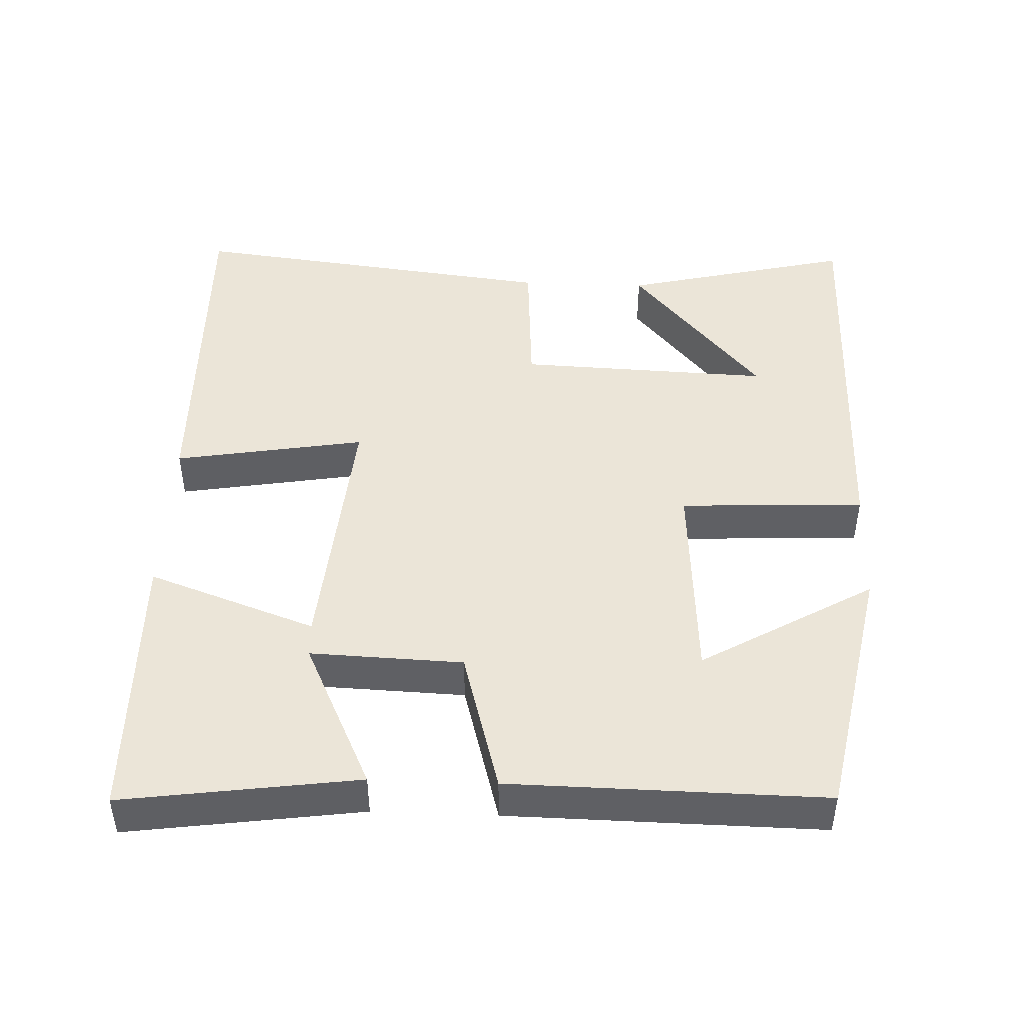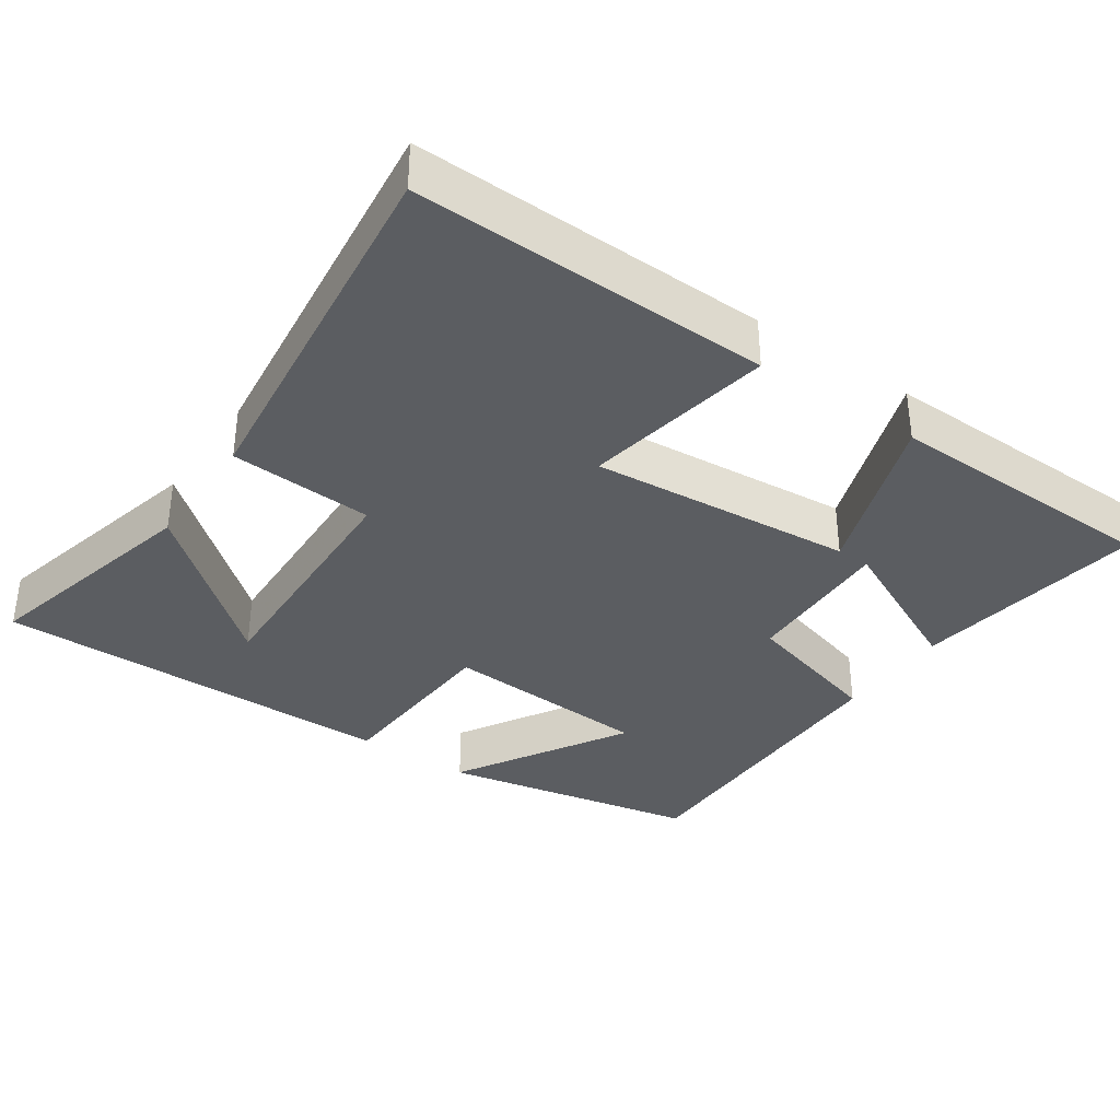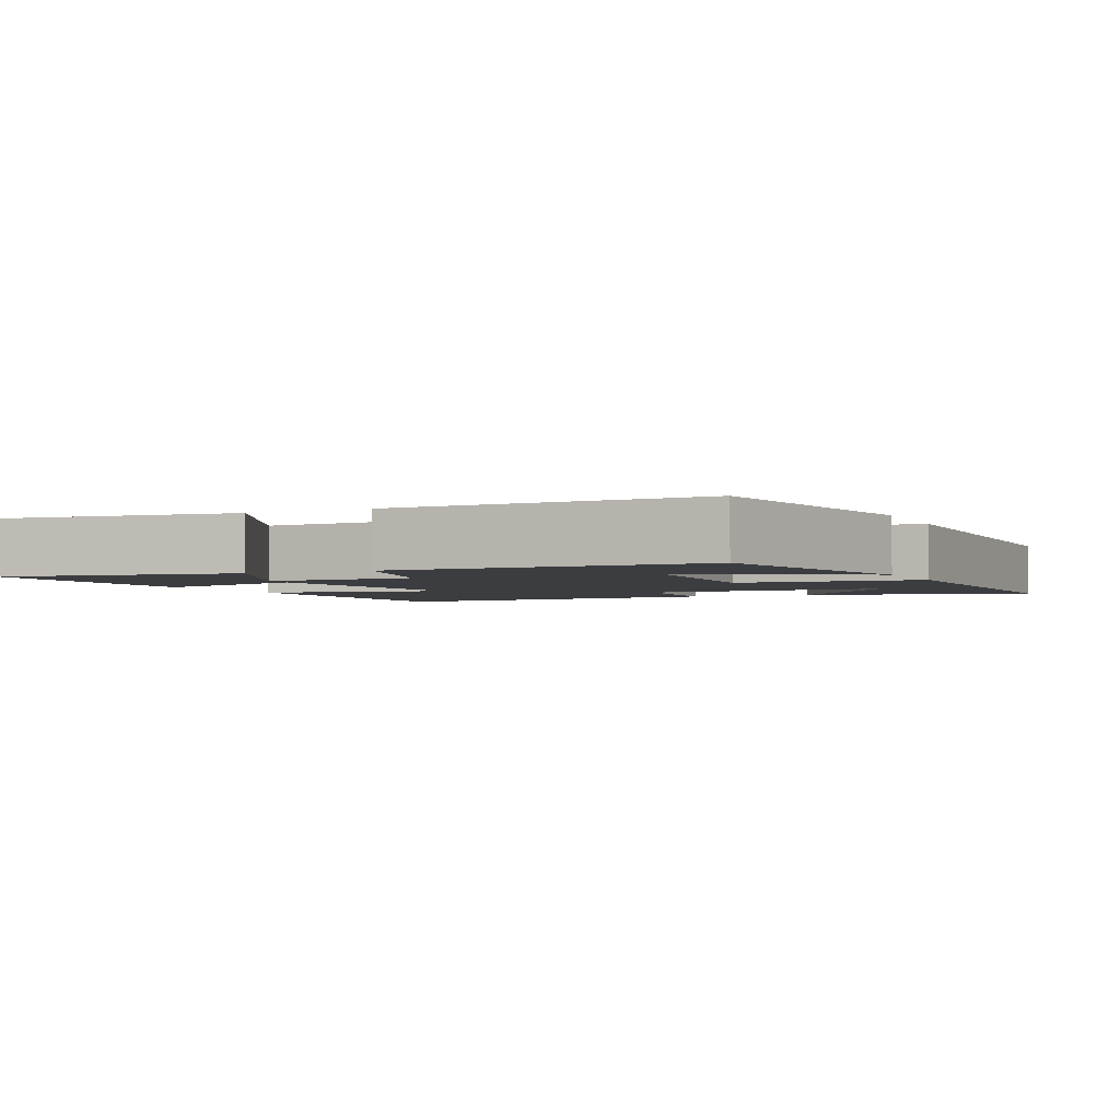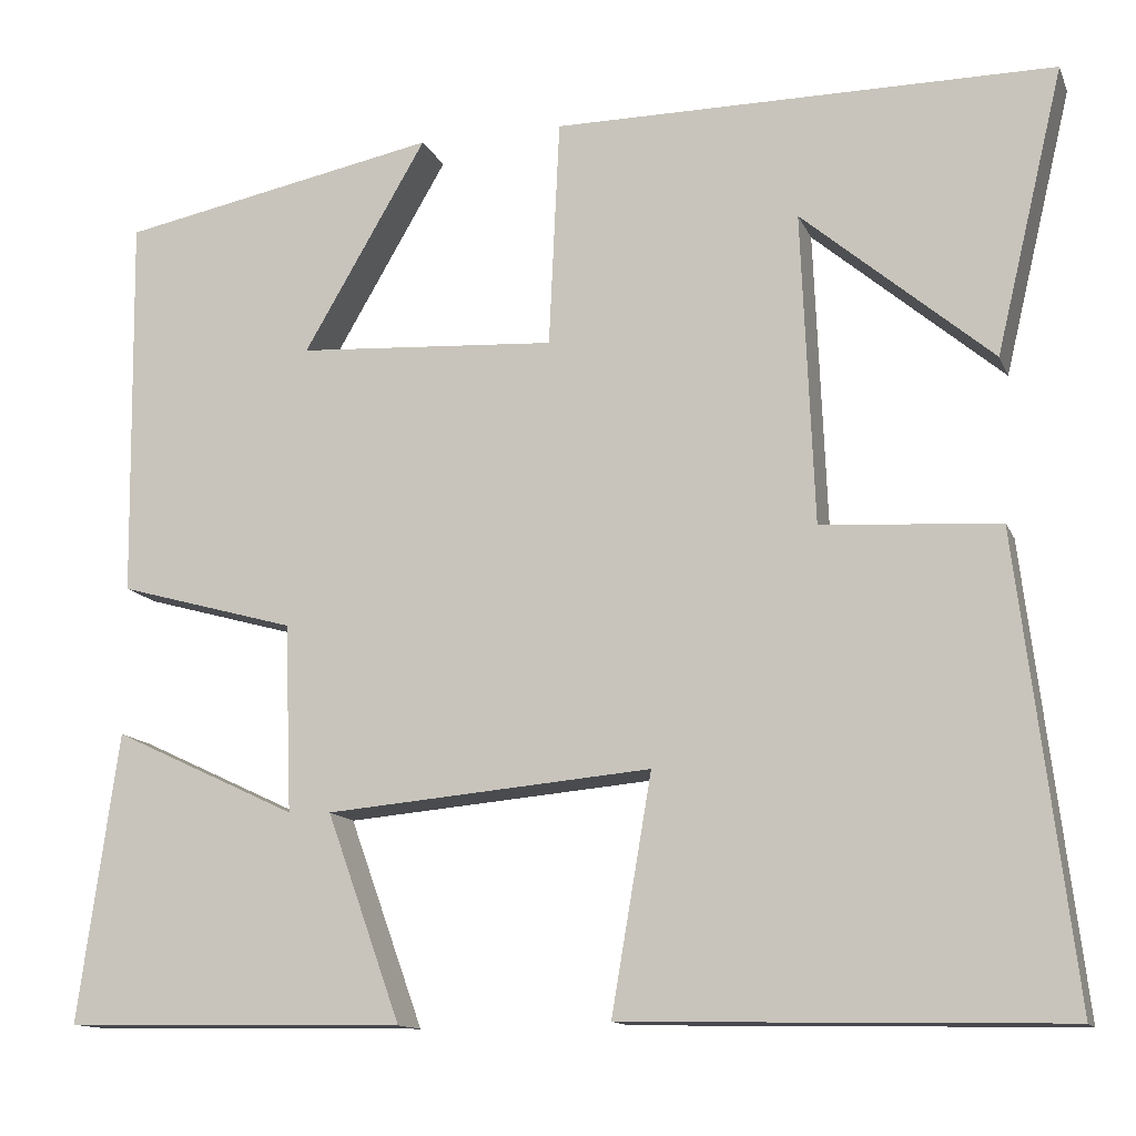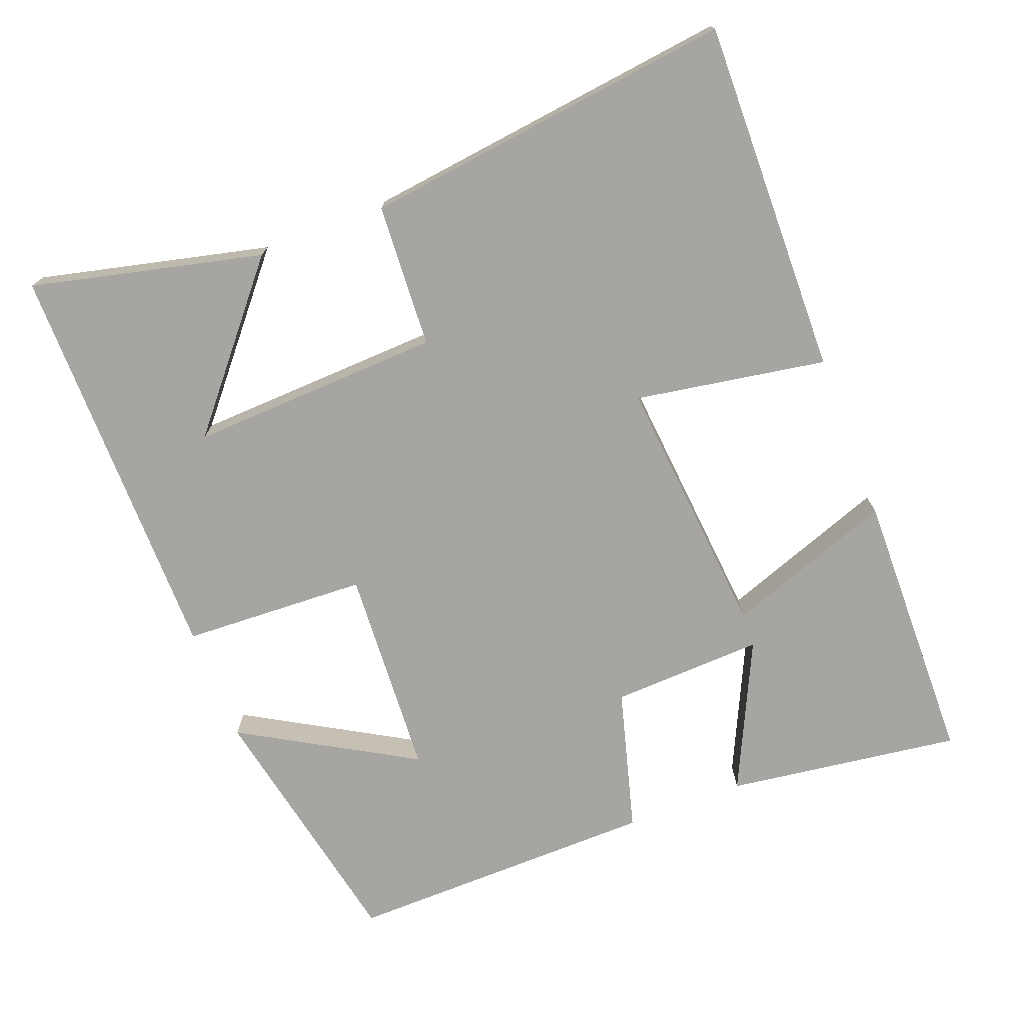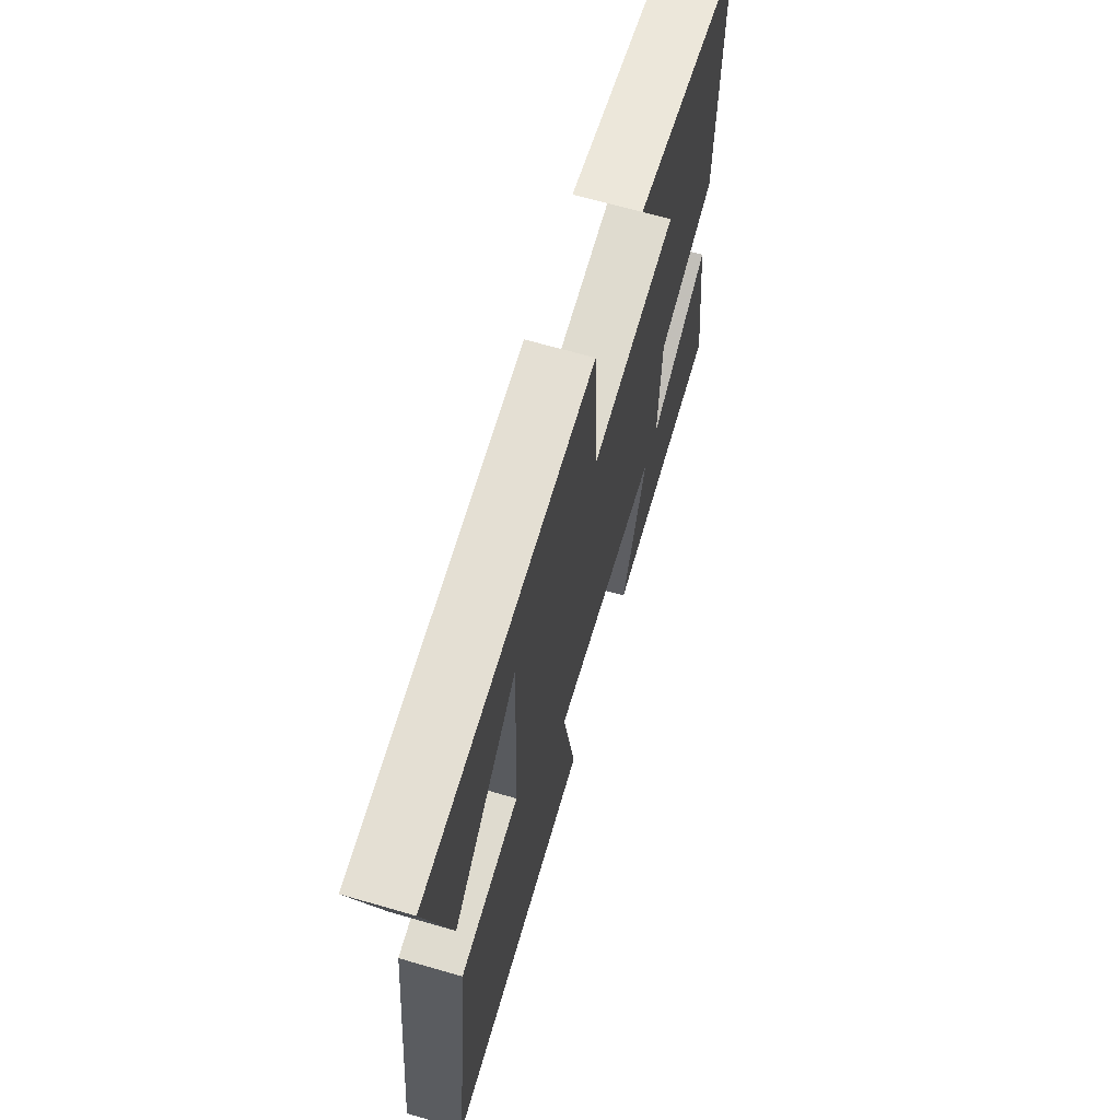
<metadata>
{"format":"obj","ext":"obj","renderer":"f3d","projection":"perspective","resolution":1024,"background":"white","views":[{"elev":46.0,"azim":-87.8,"up":"+Y"},{"elev":-35.5,"azim":145.3,"up":"+Y"},{"elev":-2.8,"azim":-65.4,"up":"+Y"},{"elev":-13.0,"azim":16.9,"up":"+Z"},{"elev":-73.6,"azim":111.1,"up":"+Y"},{"elev":66.8,"azim":106.2,"up":"+Z"}]}
</metadata>
<code>
v 0.576 0.07 0.501
v 0.5 0.07 0.183
v 0.288 0.07 0.363
v 0.302 0.07 0.015
v 0.5 0.07 0.003
v 0.562 0.07 -0.51
v 0.073 0.07 -0.5
v 0.118 0.07 -0.237
v -0.246 0.07 -0.269
v -0.163 0.07 -0.5
v -0.545 0.07 -0.493
v -0.5 0.07 -0.17
v -0.294 0.07 -0.267
v -0.302 0.07 -0.057
v -0.5 0.07 -0.002
v -0.506 0.07 0.429
v -0.148 0.07 0.5
v -0.286 0.07 0.263
v 0.004 0.07 0.245
v 0.016 0.07 0.5
v 0.576 0 0.501
v 0.5 0 0.183
v 0.288 0 0.363
v 0.302 0 0.015
v 0.5 0 0.003
v 0.562 0 -0.51
v 0.073 0 -0.5
v 0.118 0 -0.237
v -0.246 0 -0.269
v -0.163 0 -0.5
v -0.545 0 -0.493
v -0.5 0 -0.17
v -0.294 0 -0.267
v -0.302 0 -0.057
v -0.5 0 -0.002
v -0.506 0 0.429
v -0.148 0 0.5
v -0.286 0 0.263
v 0.004 0 0.245
v 0.016 0 0.5
f 19 20 1
f 15 16 17 18
f 14 15 18 19
f 13 14 19
f 10 11 12 13
f 9 10 13
f 8 9 13 19
f 6 7 8
f 5 6 8
f 4 5 8
f 3 4 8 19
f 1 2 3
f 1 3 19
f 21 40 39
f 38 37 36 35
f 39 38 35 34
f 39 34 33
f 33 32 31 30
f 33 30 29
f 39 33 29 28
f 28 27 26
f 28 26 25
f 28 25 24
f 39 28 24 23
f 23 22 21
f 39 23 21
f 1 21 22 2
f 2 22 23 3
f 3 23 24 4
f 4 24 25 5
f 5 25 26 6
f 6 26 27 7
f 7 27 28 8
f 8 28 29 9
f 9 29 30 10
f 10 30 31 11
f 11 31 32 12
f 12 32 33 13
f 13 33 34 14
f 14 34 35 15
f 15 35 36 16
f 16 36 37 17
f 17 37 38 18
f 18 38 39 19
f 19 39 40 20
f 20 40 21 1

</code>
